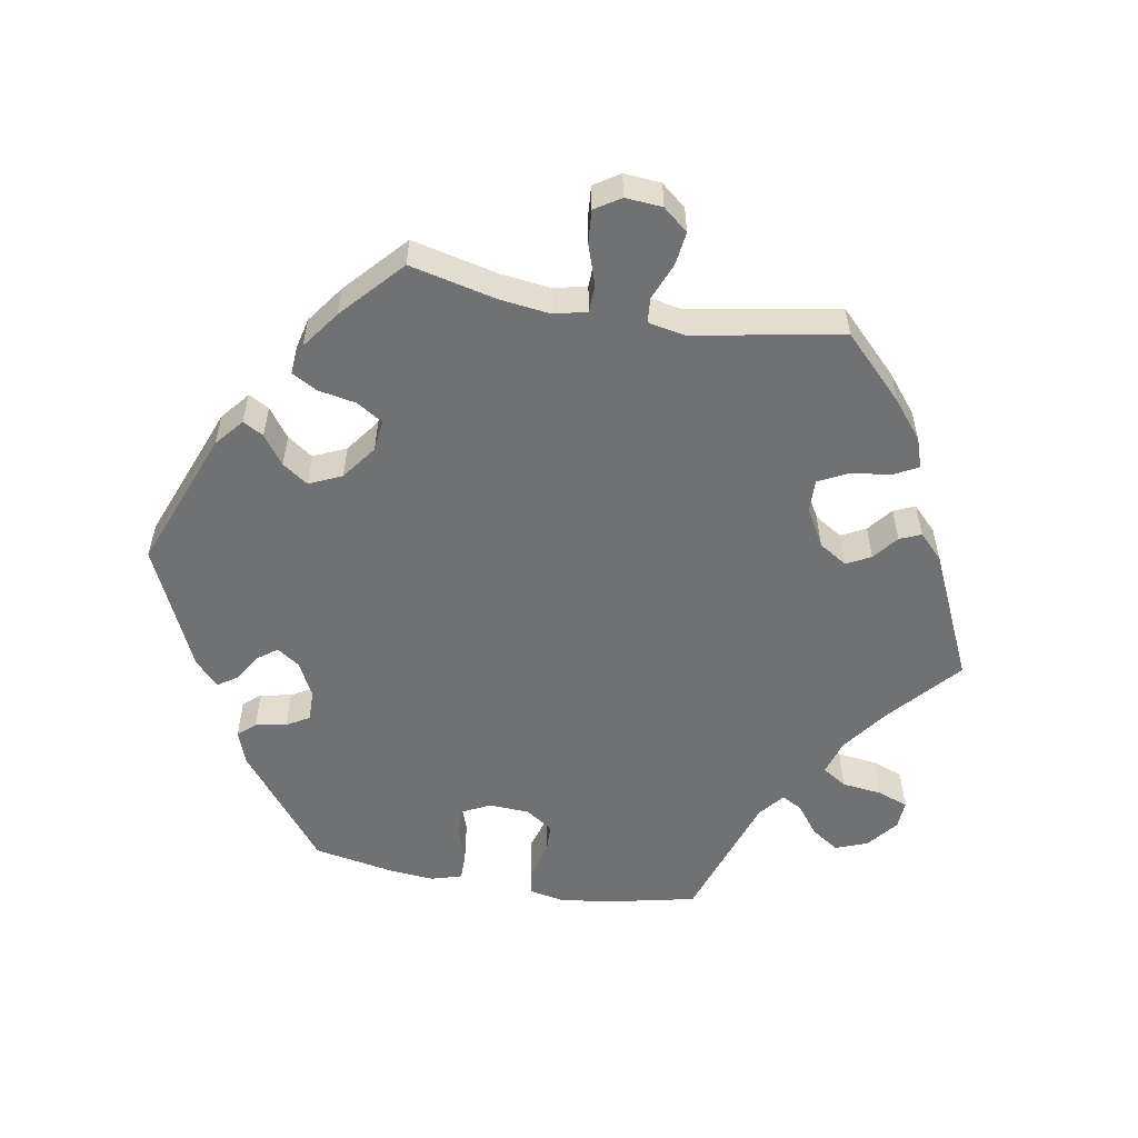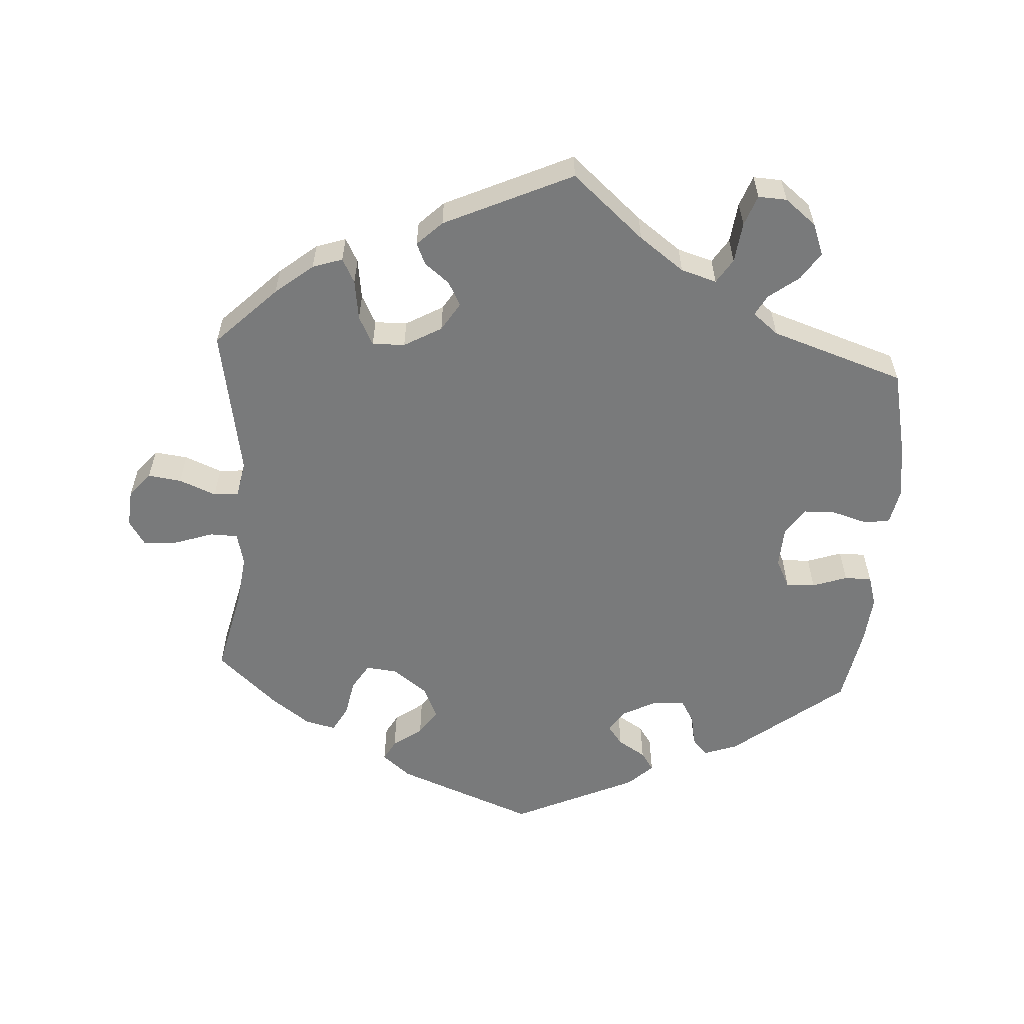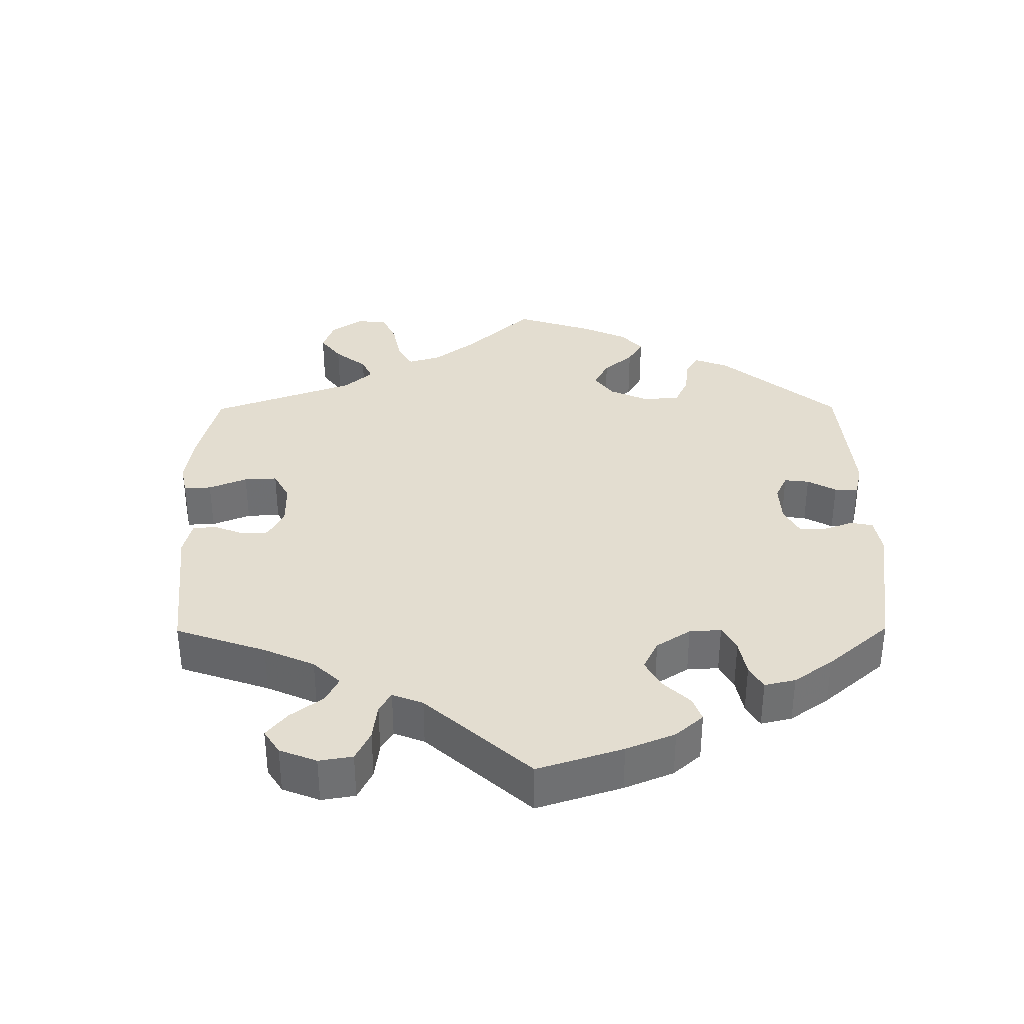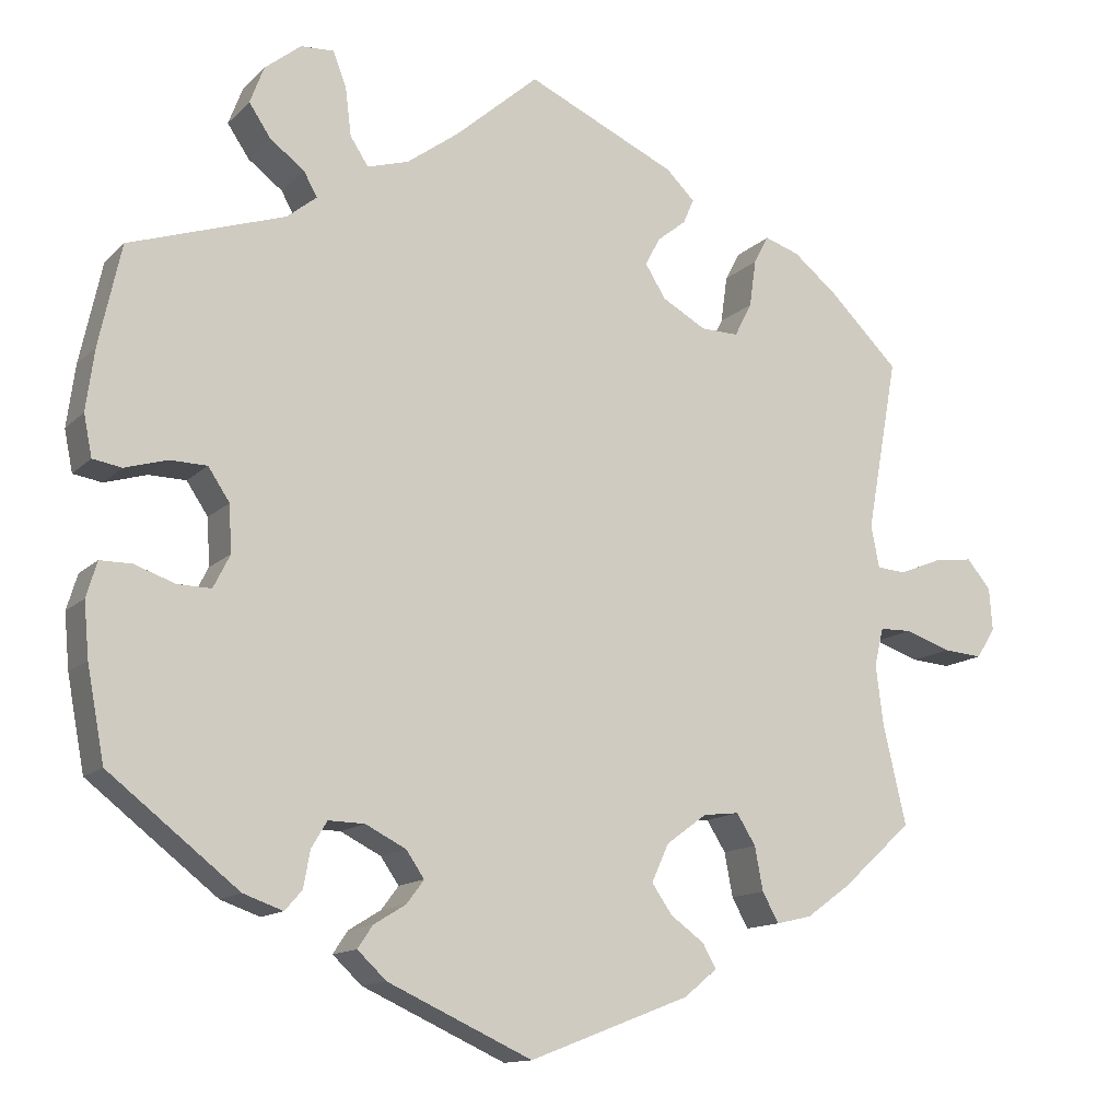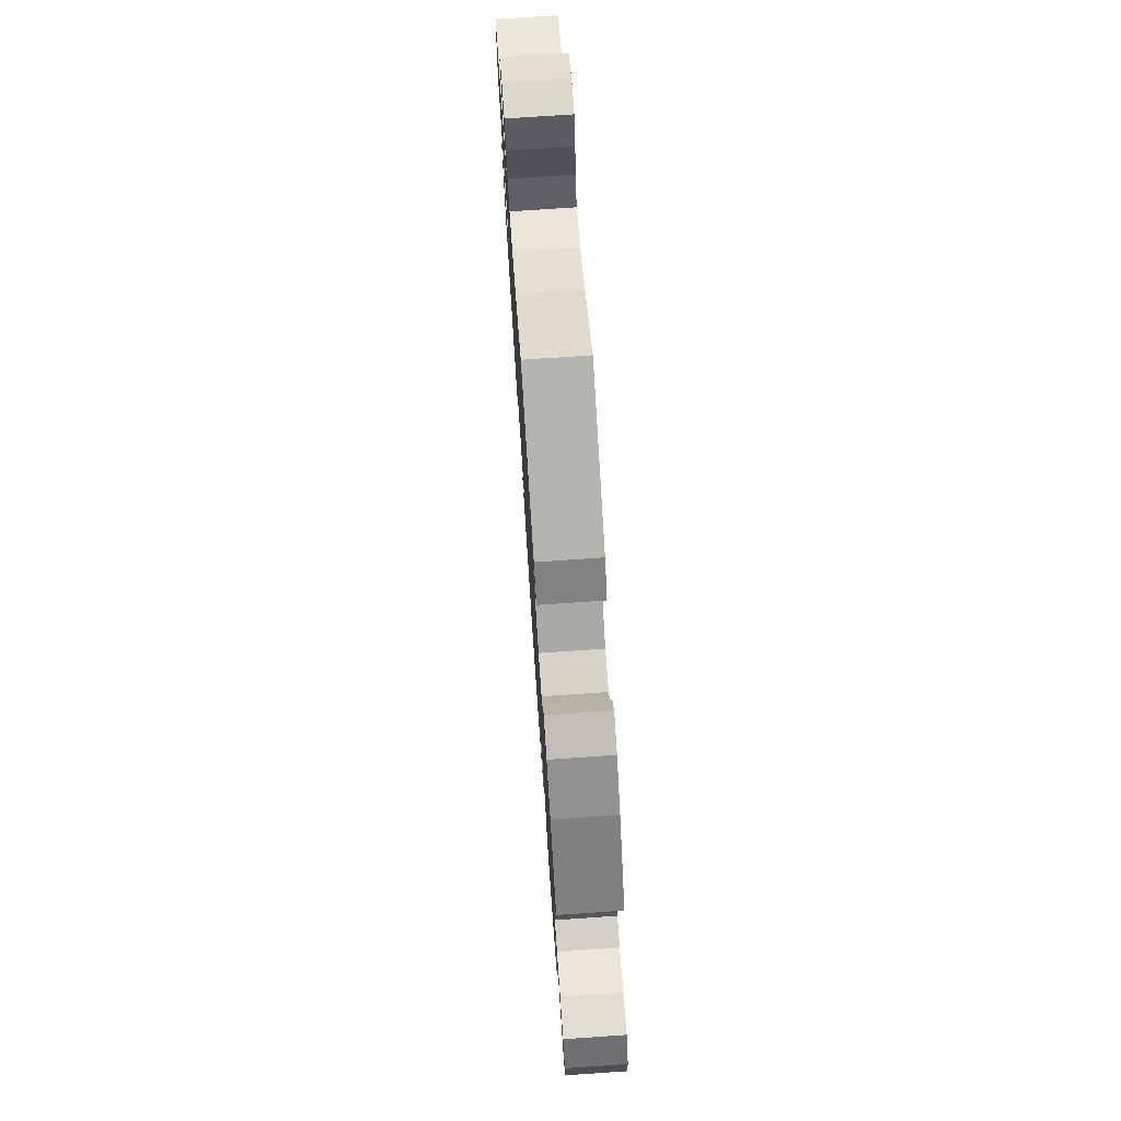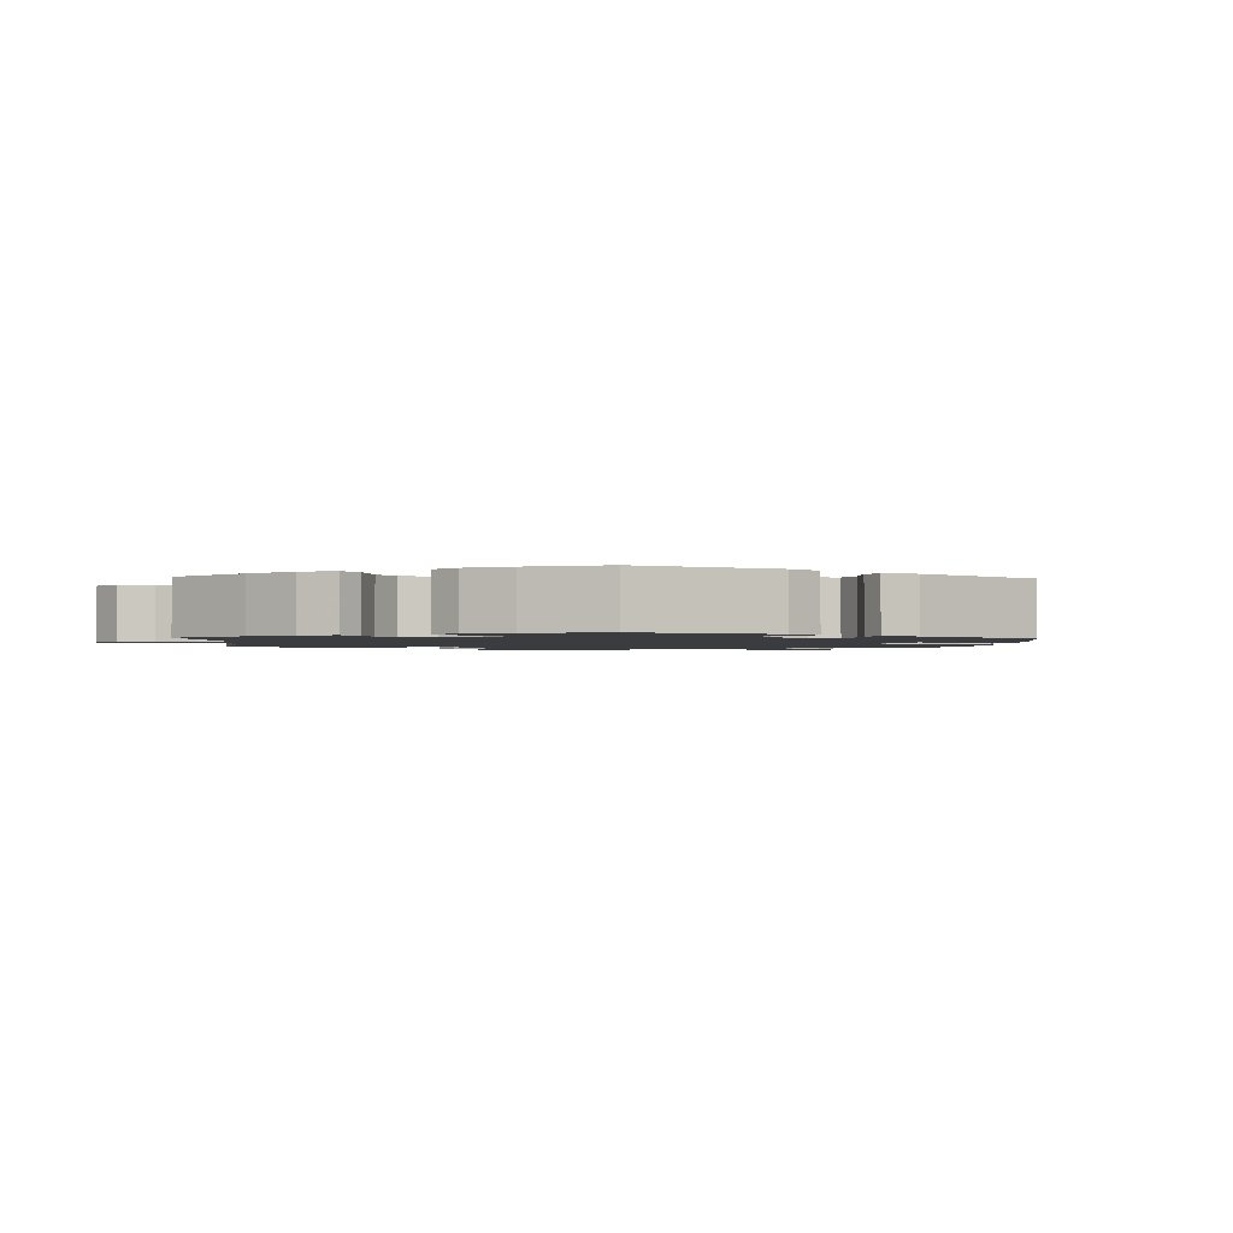
<metadata>
{"format":"obj","ext":"obj","renderer":"f3d","projection":"perspective","resolution":1024,"background":"white","views":[{"elev":-55.1,"azim":-100.0,"up":"+Y"},{"elev":-58.0,"azim":-3.6,"up":"+Y"},{"elev":35.6,"azim":59.6,"up":"+Y"},{"elev":-13.1,"azim":153.1,"up":"+Z"},{"elev":75.3,"azim":-93.9,"up":"+Z"},{"elev":-1.7,"azim":117.2,"up":"+Y"}]}
</metadata>
<code>
v -0.473 0.07 -0.167
v -0.464 0.07 -0.095
v -0.475 0.07 -0.049
v -0.514 0.07 -0.048
v -0.57 0.07 -0.067
v -0.617 0.07 -0.071
v -0.64 0.07 -0.035
v -0.636 0.07 0.017
v -0.607 0.07 0.052
v -0.56 0.07 0.046
v -0.508 0.07 0.025
v -0.473 0.07 0.028
v -0.463 0.07 0.079
v -0.501 0.07 0.289
v -0.416 0.07 0.373
v -0.363 0.07 0.416
v -0.321 0.07 0.43
v -0.303 0.07 0.396
v -0.295 0.07 0.339
v -0.274 0.07 0.298
v -0.228 0.07 0.299
v -0.175 0.07 0.329
v -0.15 0.07 0.369
v -0.168 0.07 0.403
v -0.203 0.07 0.431
v -0.216 0.07 0.461
v -0.181 0.07 0.495
v 0 0.07 0.578
v 0.101 0.07 0.49
v 0.164 0.07 0.444
v 0.214 0.07 0.429
v 0.236 0.07 0.463
v 0.243 0.07 0.52
v 0.259 0.07 0.563
v 0.299 0.07 0.561
v 0.343 0.07 0.526
v 0.36 0.07 0.481
v 0.334 0.07 0.442
v 0.292 0.07 0.41
v 0.276 0.07 0.381
v 0.312 0.07 0.352
v 0.5 0.07 0.29
v 0.527 0.07 0.167
v 0.537 0.07 0.093
v 0.527 0.07 0.043
v 0.492 0.07 0.037
v 0.441 0.07 0.052
v 0.396 0.07 0.051
v 0.37 0.07 0.012
v 0.367 0.07 -0.045
v 0.387 0.07 -0.085
v 0.428 0.07 -0.084
v 0.477 0.07 -0.067
v 0.515 0.07 -0.067
v 0.528 0.07 -0.11
v 0.522 0.07 -0.176
v 0.501 0.07 -0.288
v 0.344 0.07 -0.411
v 0.296 0.07 -0.428
v 0.275 0.07 -0.404
v 0.267 0.07 -0.36
v 0.248 0.07 -0.328
v 0.204 0.07 -0.329
v 0.155 0.07 -0.354
v 0.133 0.07 -0.386
v 0.154 0.07 -0.414
v 0.193 0.07 -0.438
v 0.211 0.07 -0.465
v 0.176 0.07 -0.498
v 0.001 0.07 -0.578
v -0.194 0.07 -0.503
v -0.234 0.07 -0.47
v -0.218 0.07 -0.441
v -0.177 0.07 -0.411
v -0.152 0.07 -0.375
v -0.173 0.07 -0.329
v -0.222 0.07 -0.293
v -0.266 0.07 -0.288
v -0.289 0.07 -0.325
v -0.299 0.07 -0.378
v -0.319 0.07 -0.414
v -0.362 0.07 -0.404
v -0.416 0.07 -0.365
v -0.501 0.07 -0.288
v -0.473 0 -0.167
v -0.464 0 -0.095
v -0.475 0 -0.049
v -0.514 0 -0.048
v -0.57 0 -0.067
v -0.617 0 -0.071
v -0.64 0 -0.035
v -0.636 0 0.017
v -0.607 0 0.052
v -0.56 0 0.046
v -0.508 0 0.025
v -0.473 0 0.028
v -0.463 0 0.079
v -0.501 0 0.289
v -0.416 0 0.373
v -0.363 0 0.416
v -0.321 0 0.43
v -0.303 0 0.396
v -0.295 0 0.339
v -0.274 0 0.298
v -0.228 0 0.299
v -0.175 0 0.329
v -0.15 0 0.369
v -0.168 0 0.403
v -0.203 0 0.431
v -0.216 0 0.461
v -0.181 0 0.495
v 0 0 0.578
v 0.101 0 0.49
v 0.164 0 0.444
v 0.214 0 0.429
v 0.236 0 0.463
v 0.243 0 0.52
v 0.259 0 0.563
v 0.299 0 0.561
v 0.343 0 0.526
v 0.36 0 0.481
v 0.334 0 0.442
v 0.292 0 0.41
v 0.276 0 0.381
v 0.312 0 0.352
v 0.5 0 0.29
v 0.527 0 0.167
v 0.537 0 0.093
v 0.527 0 0.043
v 0.492 0 0.037
v 0.441 0 0.052
v 0.396 0 0.051
v 0.37 0 0.012
v 0.367 0 -0.045
v 0.387 0 -0.085
v 0.428 0 -0.084
v 0.477 0 -0.067
v 0.515 0 -0.067
v 0.528 0 -0.11
v 0.522 0 -0.176
v 0.501 0 -0.288
v 0.344 0 -0.411
v 0.296 0 -0.428
v 0.275 0 -0.404
v 0.267 0 -0.36
v 0.248 0 -0.328
v 0.204 0 -0.329
v 0.155 0 -0.354
v 0.133 0 -0.386
v 0.154 0 -0.414
v 0.193 0 -0.438
v 0.211 0 -0.465
v 0.176 0 -0.498
v 0.001 0 -0.578
v -0.194 0 -0.503
v -0.234 0 -0.47
v -0.218 0 -0.441
v -0.177 0 -0.411
v -0.152 0 -0.375
v -0.173 0 -0.329
v -0.222 0 -0.293
v -0.266 0 -0.288
v -0.289 0 -0.325
v -0.299 0 -0.378
v -0.319 0 -0.414
v -0.362 0 -0.404
v -0.416 0 -0.365
v -0.501 0 -0.288
f 83 84 1
f 82 83 1 2
f 79 80 81 82
f 78 79 82 2
f 77 78 2 3
f 76 77 3
f 71 72 73 74
f 71 74 75
f 70 71 75
f 69 70 75 76
f 66 67 68 69
f 65 66 69 76
f 58 59 60 61
f 58 61 62
f 57 58 62
f 56 57 62 63
f 52 53 54 55
f 51 52 55 56
f 44 45 46 47
f 44 47 48
f 41 42 43 44
f 40 41 44 48
f 36 37 38 39
f 36 39 40
f 35 36 40
f 32 33 34 35
f 32 35 40
f 31 32 40 48
f 26 27 28 29
f 24 25 26 29
f 23 24 29 30
f 22 23 30 31
f 16 17 18 19
f 16 19 20
f 13 14 15 16
f 12 13 16 20
f 8 9 10 11
f 6 7 8 11
f 4 5 6 11
f 3 4 11 12
f 64 65 76 3
f 51 56 63
f 50 51 63 64
f 49 50 64 3
f 21 22 31 48
f 20 21 48 49
f 3 12 20 49
f 85 168 167
f 86 85 167 166
f 166 165 164 163
f 86 166 163 162
f 87 86 162 161
f 87 161 160
f 158 157 156 155
f 159 158 155
f 159 155 154
f 160 159 154 153
f 153 152 151 150
f 160 153 150 149
f 145 144 143 142
f 146 145 142
f 146 142 141
f 147 146 141 140
f 139 138 137 136
f 140 139 136 135
f 131 130 129 128
f 132 131 128
f 128 127 126 125
f 132 128 125 124
f 123 122 121 120
f 124 123 120
f 124 120 119
f 119 118 117 116
f 124 119 116
f 132 124 116 115
f 113 112 111 110
f 113 110 109 108
f 114 113 108 107
f 115 114 107 106
f 103 102 101 100
f 104 103 100
f 100 99 98 97
f 104 100 97 96
f 95 94 93 92
f 95 92 91 90
f 95 90 89 88
f 96 95 88 87
f 87 160 149 148
f 147 140 135
f 148 147 135 134
f 87 148 134 133
f 132 115 106 105
f 133 132 105 104
f 133 104 96 87
f 1 85 86 2
f 2 86 87 3
f 3 87 88 4
f 4 88 89 5
f 5 89 90 6
f 6 90 91 7
f 7 91 92 8
f 8 92 93 9
f 9 93 94 10
f 10 94 95 11
f 11 95 96 12
f 12 96 97 13
f 13 97 98 14
f 14 98 99 15
f 15 99 100 16
f 16 100 101 17
f 17 101 102 18
f 18 102 103 19
f 19 103 104 20
f 20 104 105 21
f 21 105 106 22
f 22 106 107 23
f 23 107 108 24
f 24 108 109 25
f 25 109 110 26
f 26 110 111 27
f 27 111 112 28
f 28 112 113 29
f 29 113 114 30
f 30 114 115 31
f 31 115 116 32
f 32 116 117 33
f 33 117 118 34
f 34 118 119 35
f 35 119 120 36
f 36 120 121 37
f 37 121 122 38
f 38 122 123 39
f 39 123 124 40
f 40 124 125 41
f 41 125 126 42
f 42 126 127 43
f 43 127 128 44
f 44 128 129 45
f 45 129 130 46
f 46 130 131 47
f 47 131 132 48
f 48 132 133 49
f 49 133 134 50
f 50 134 135 51
f 51 135 136 52
f 52 136 137 53
f 53 137 138 54
f 54 138 139 55
f 55 139 140 56
f 56 140 141 57
f 57 141 142 58
f 58 142 143 59
f 59 143 144 60
f 60 144 145 61
f 61 145 146 62
f 62 146 147 63
f 63 147 148 64
f 64 148 149 65
f 65 149 150 66
f 66 150 151 67
f 67 151 152 68
f 68 152 153 69
f 69 153 154 70
f 70 154 155 71
f 71 155 156 72
f 72 156 157 73
f 73 157 158 74
f 74 158 159 75
f 75 159 160 76
f 76 160 161 77
f 77 161 162 78
f 78 162 163 79
f 79 163 164 80
f 80 164 165 81
f 81 165 166 82
f 82 166 167 83
f 83 167 168 84
f 84 168 85 1

</code>
